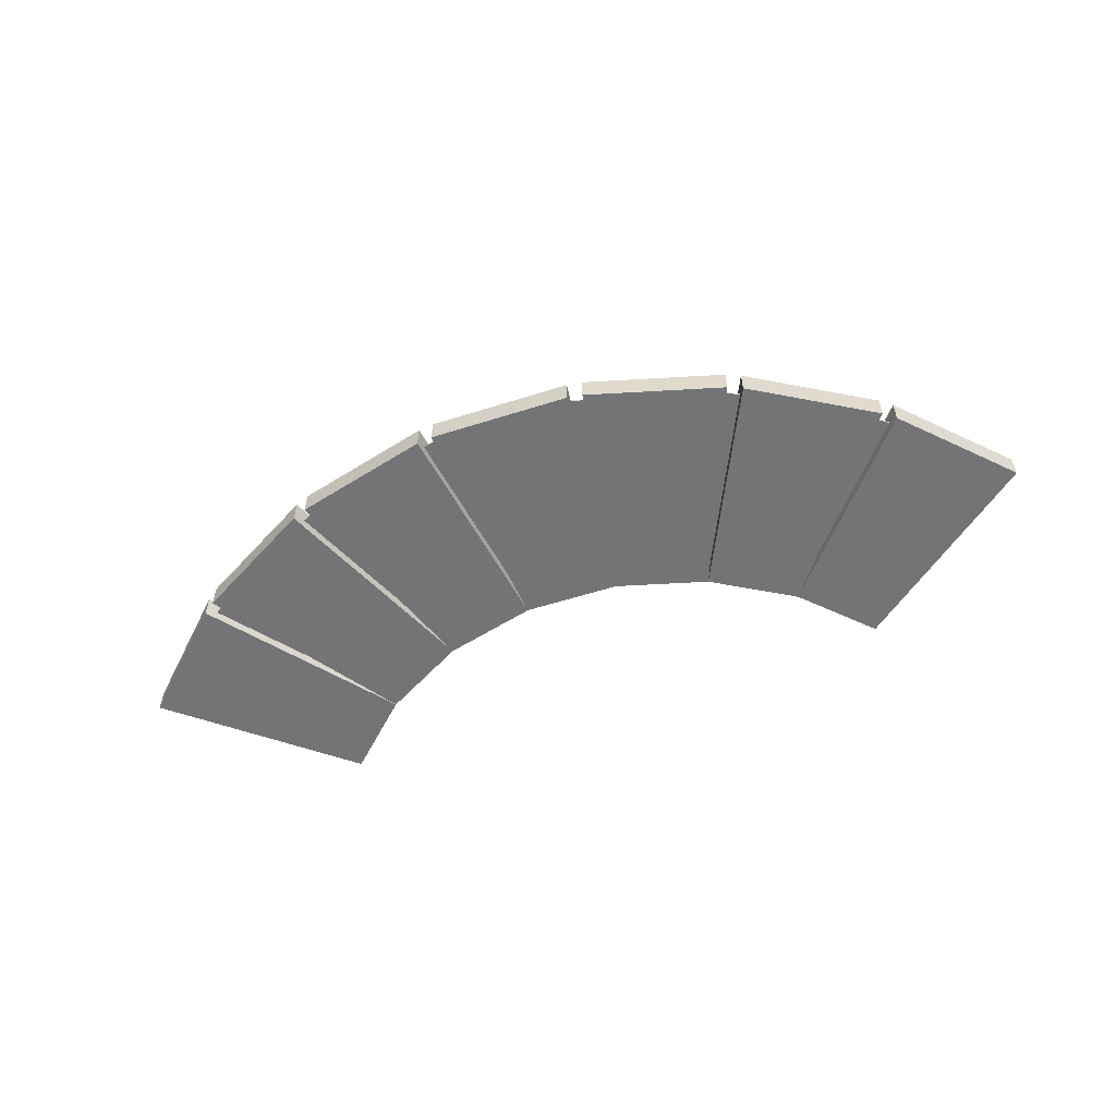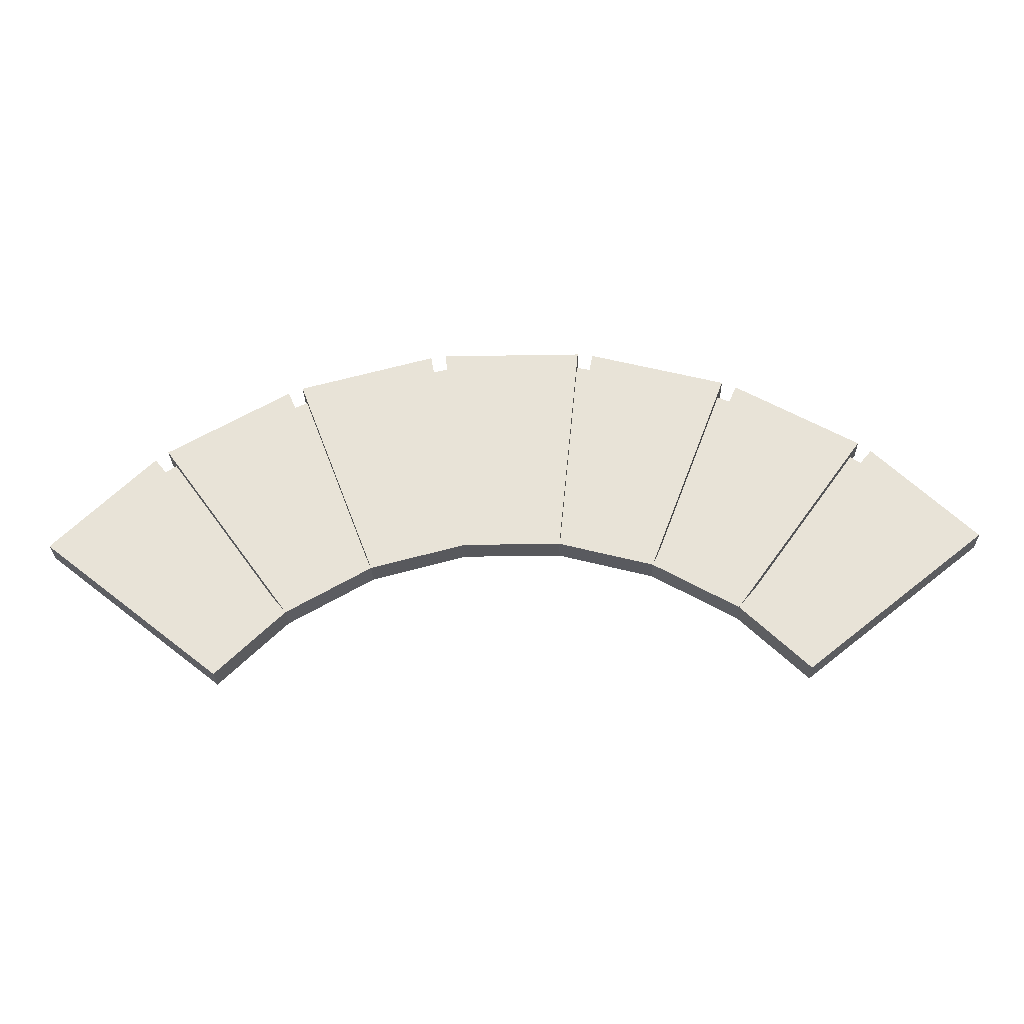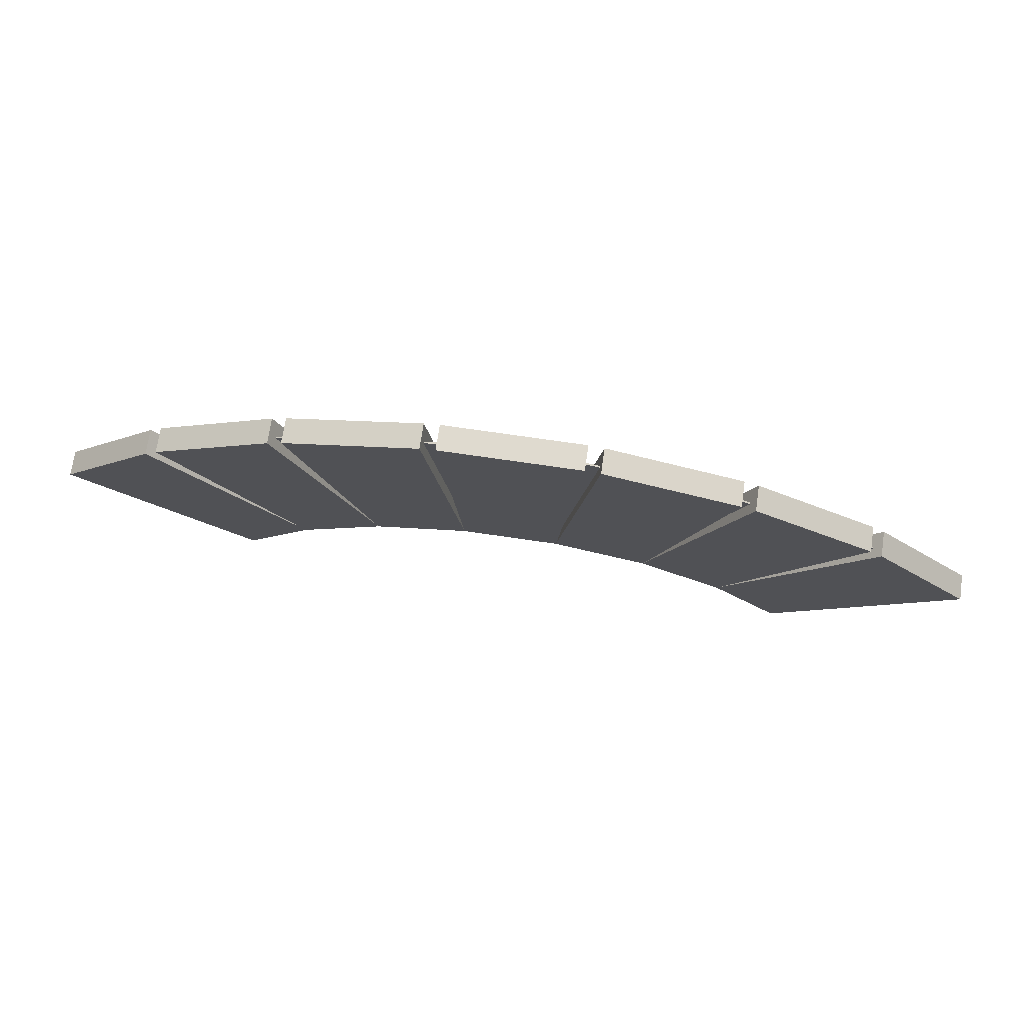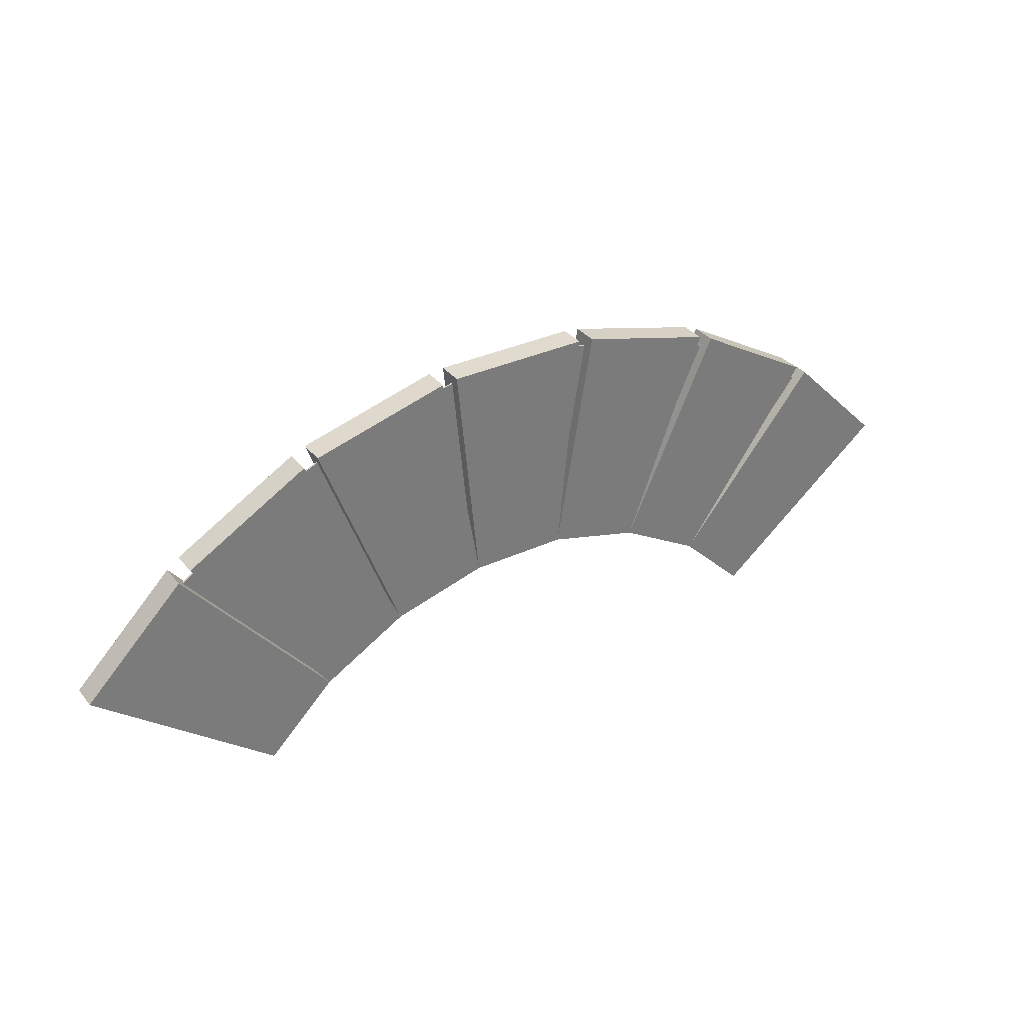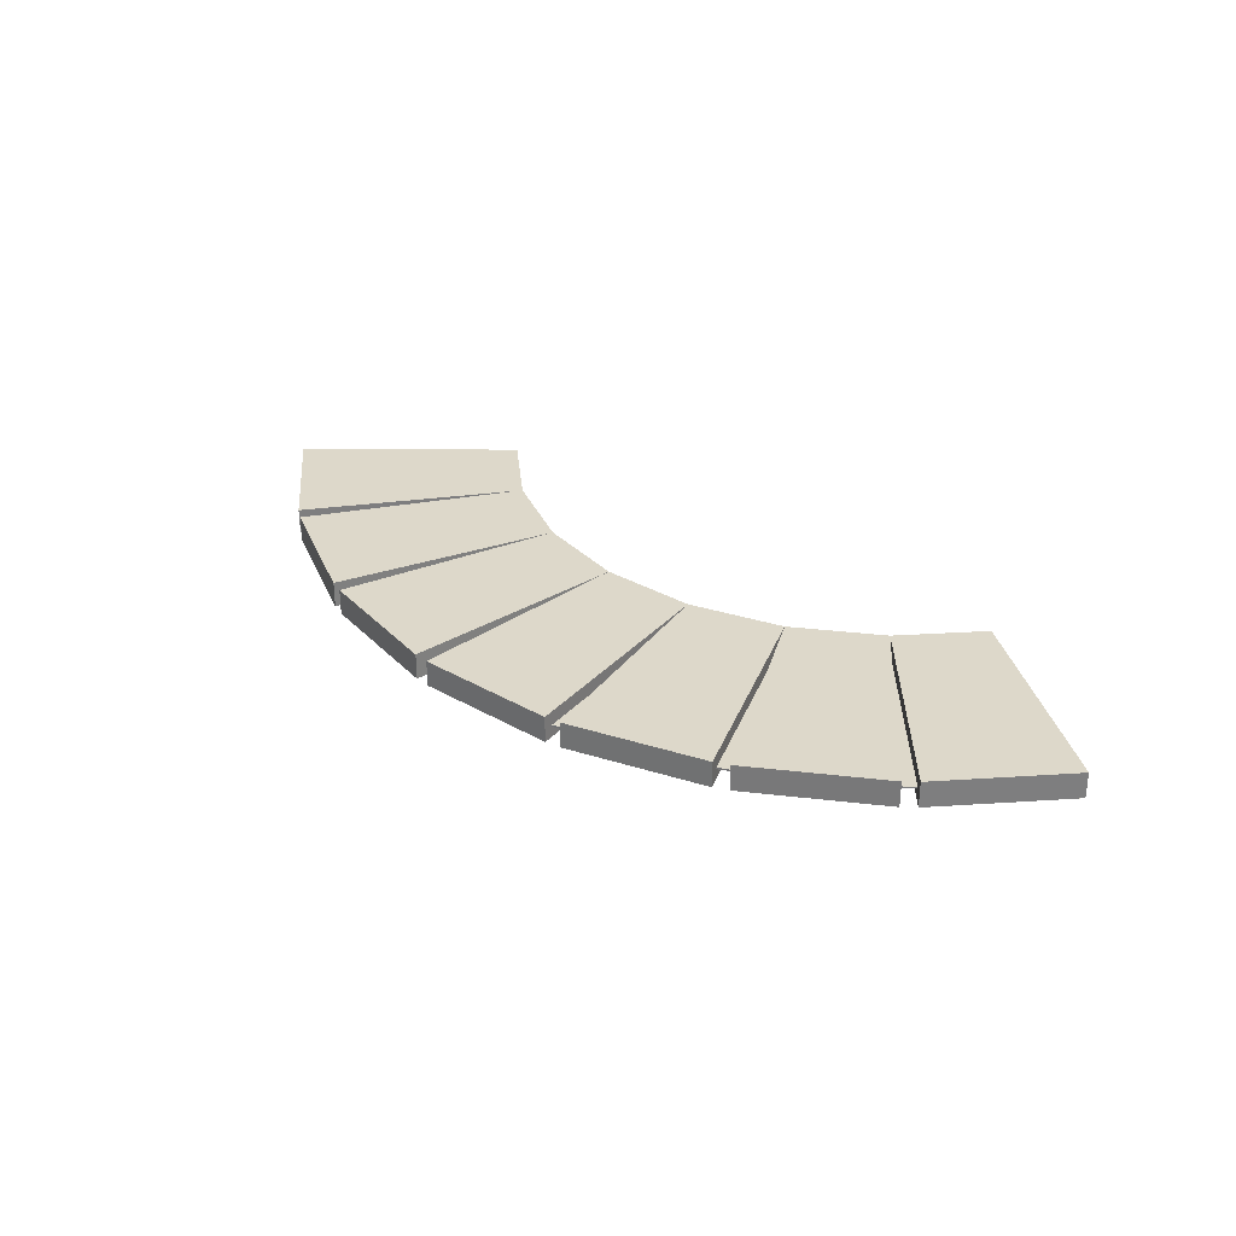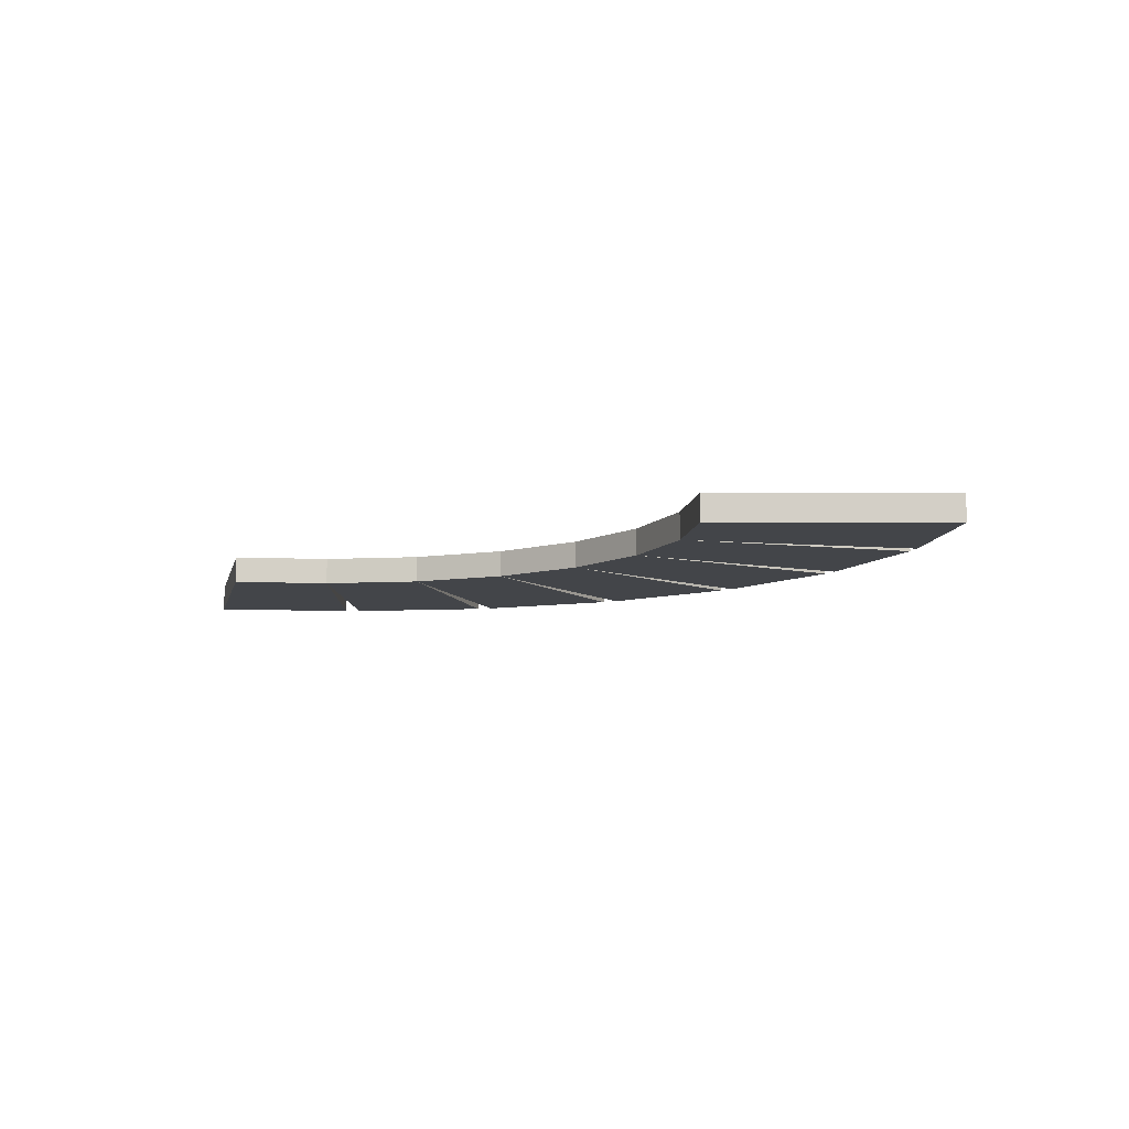
<metadata>
{"format":"obj","ext":"obj","renderer":"f3d","projection":"perspective","resolution":1024,"background":"white","views":[{"elev":-56.2,"azim":-161.5,"up":"+Z"},{"elev":-28.8,"azim":-178.5,"up":"+Y"},{"elev":70.9,"azim":-171.6,"up":"+Y"},{"elev":33.4,"azim":147.6,"up":"+Y"},{"elev":31.0,"azim":-140.4,"up":"+Z"},{"elev":-8.7,"azim":38.1,"up":"+Z"}]}
</metadata>
<code>
o arch_1
v 0.6556 0.387 0.02656
v 0.9024 0.3208 0.02656
v 0.9024 0.3208 -0.02031
v 0.6556 0.387 -0.02031
v 0.5875 -0.02308 -0.02031
v 0.7565 -0.06836 -0.02031
v 0.7565 -0.06836 0.02656
v 0.5875 -0.02308 0.02656
v 0.9284 0.3101 0.02656
v 1.15 0.1823 0.02656
v 1.15 0.1823 -0.02031
v 0.9284 0.3101 -0.02031
v 0.908 -0.1558 -0.02031
v 0.908 -0.1558 0.02656
v 1.172 0.1652 0.02656
v 1.353 -0.01548 0.02656
v 1.353 -0.01548 -0.02031
v 1.172 0.1652 -0.02031
v 1.029 -0.2757 0.02656
v 1.029 -0.2757 -0.02031
v -0.3527 -0.01548 0.02656
v -0.172 0.1652 0.02656
v -0.172 0.1652 -0.02031
v -0.3527 -0.01548 -0.02031
v -0.02948 -0.2757 -0.02031
v 0.09204 -0.1558 -0.02031
v 0.09204 -0.1558 0.02656
v -0.02948 -0.2757 0.02656
v -0.1497 0.1823 0.02656
v 0.07157 0.3101 0.02656
v 0.07157 0.3101 -0.02031
v -0.1497 0.1823 -0.02031
v 0.2435 -0.06836 -0.02031
v 0.2435 -0.06836 0.02656
v 0.09757 0.3208 0.02656
v 0.3444 0.387 0.02656
v 0.3444 0.387 -0.02031
v 0.09757 0.3208 -0.02031
v 0.4125 -0.02308 -0.02031
v 0.4125 -0.02308 0.02656
v 0.3723 0.3906 0.02656
v 0.6277 0.3906 0.02656
v 0.6277 0.3906 -0.02031
v 0.3723 0.3906 -0.02031
f 1 2 3 4
f 5 6 7 8
f 9 10 11 12
f 6 13 14 7
f 15 16 17 18
f 21 22 23 24
f 25 26 27 28
f 29 30 31 32
f 26 33 34 27
f 35 36 37 38
f 33 39 40 34
f 41 42 43 44
f 39 5 8 40
f 13 20 19 14
f 7 6 3 2
f 14 13 11 10
f 19 20 17 16
f 8 5 43 42
f 40 39 37 36
f 34 33 31 30
f 27 26 23 22
f 28 21 24 25
f 27 29 32 26
f 34 35 38 33
f 41 44 39 40
f 1 4 5 8
f 9 12 6 7
f 15 18 13 14
f 8 7 2 1
f 4 3 6 5
f 7 14 10 9
f 12 11 13 6
f 14 19 16 15
f 18 17 20 13
f 28 27 22 21
f 24 23 26 25
f 27 34 30 29
f 32 31 33 26
f 34 40 36 35
f 38 37 39 33
f 40 8 42 41
f 44 43 5 39
o arch_1_inner
v 0.6117 0.375 0.001563
v 0.8301 0.3286 0.001563
v 0.8301 0.3286 -0.001562
v 0.6117 0.375 -0.001562
v 0.5712 -0.009772 0.001562
v 0.7106 -0.03939 0.001562
v 0.7106 -0.03939 -0.001563
v 0.5712 -0.009772 -0.001563
v 1.034 0.2377 0.001563
v 1.034 0.2377 -0.001562
v 0.8407 -0.09734 0.001562
v 0.8407 -0.09734 -0.001563
v 1.215 0.1064 0.001563
v 1.215 0.1064 -0.001562
v 0.956 -0.1811 0.001562
v 0.956 -0.1811 -0.001563
v -0.2149 0.1064 0.001563
v -0.03418 0.2377 0.001563
v -0.03418 0.2377 -0.001562
v -0.2149 0.1064 -0.001562
v 0.04401 -0.1811 0.001562
v 0.1593 -0.09734 0.001562
v 0.1593 -0.09734 -0.001563
v 0.04401 -0.1811 -0.001563
v 0.1699 0.3286 0.001563
v 0.1699 0.3286 -0.001562
v 0.2894 -0.03939 0.001562
v 0.2894 -0.03939 -0.001563
v 0.3883 0.375 0.001563
v 0.3883 0.375 -0.001562
v 0.4288 -0.009772 0.001562
v 0.4288 -0.009772 -0.001563
f 45 46 47 48
f 49 50 46 45
f 48 47 51 52
f 46 53 54 47
f 50 55 53 46
f 47 54 56 51
f 53 57 58 54
f 55 59 57 53
f 54 58 60 56
f 61 62 63 64
f 65 66 62 61
f 64 63 67 68
f 62 69 70 63
f 66 71 69 62
f 63 70 72 67
f 69 73 74 70
f 71 75 73 69
f 70 74 76 72

</code>
